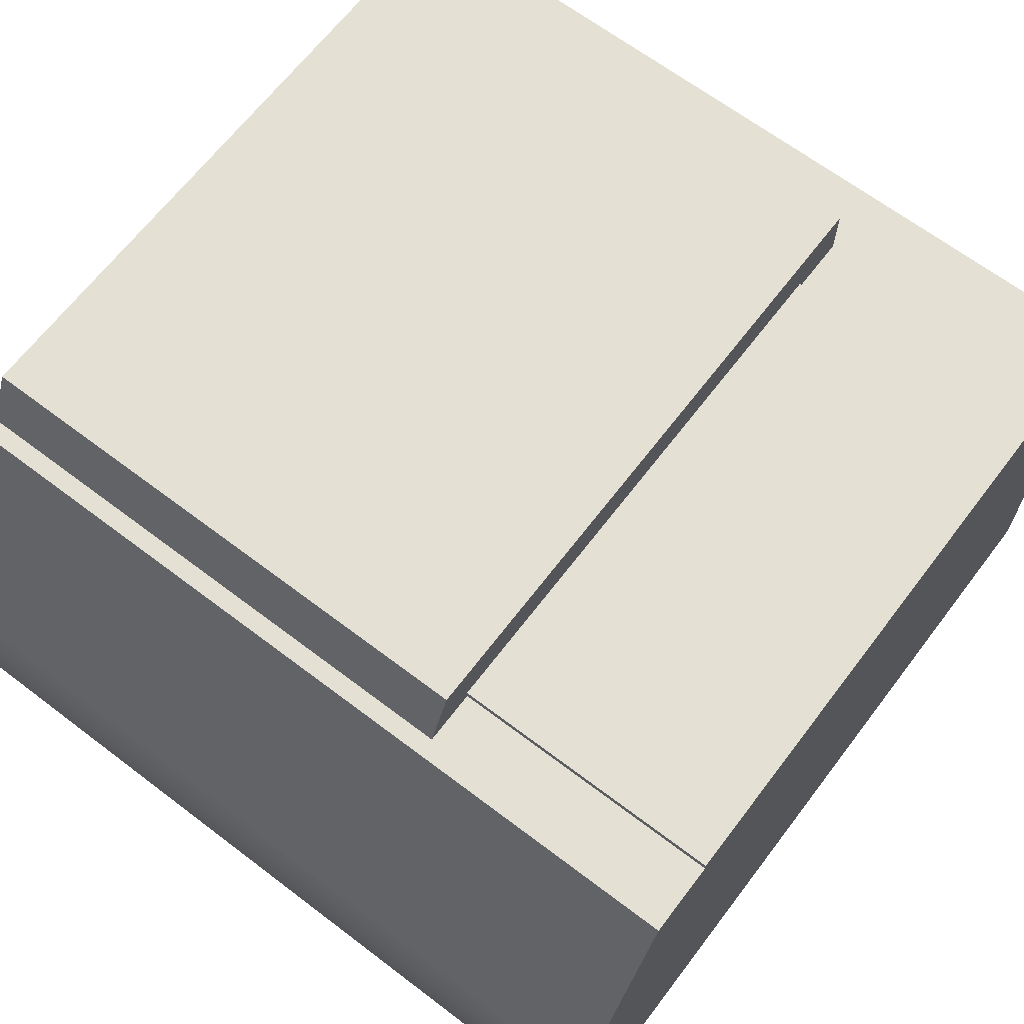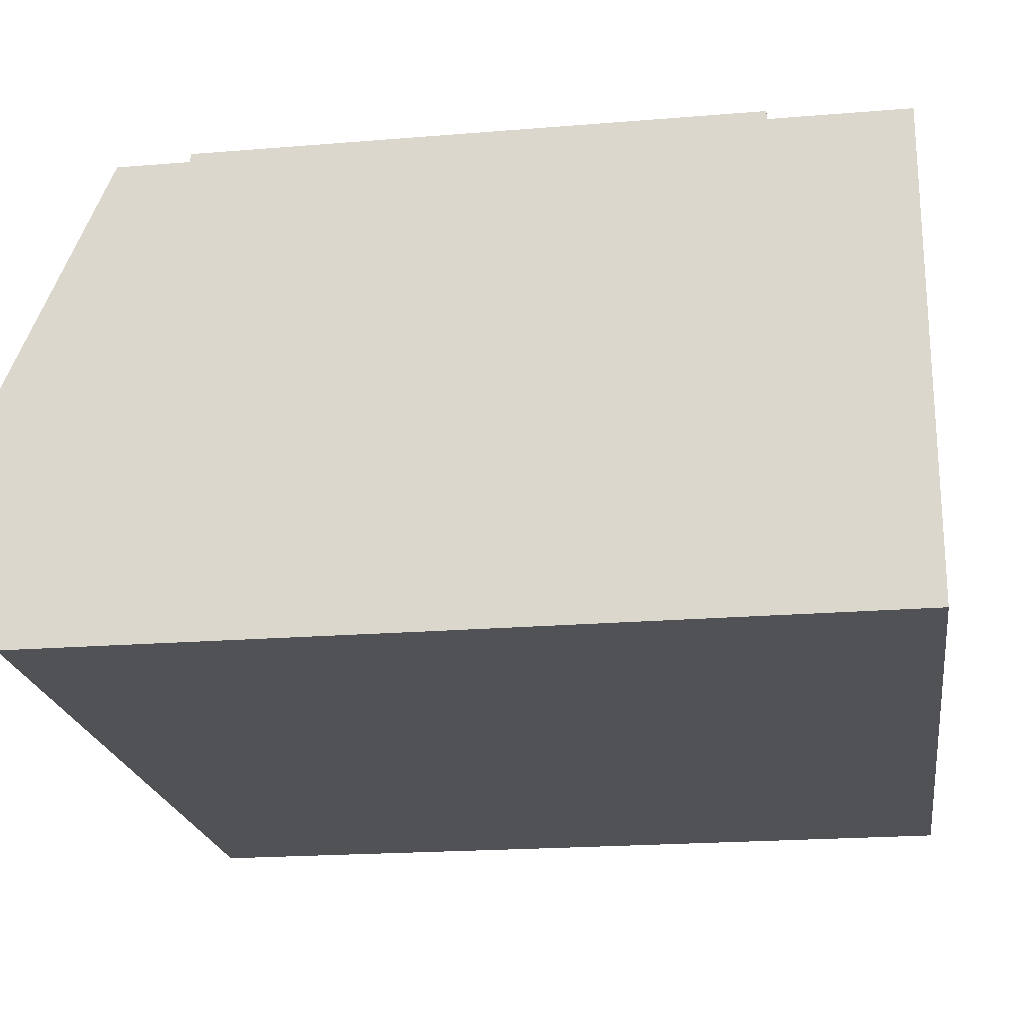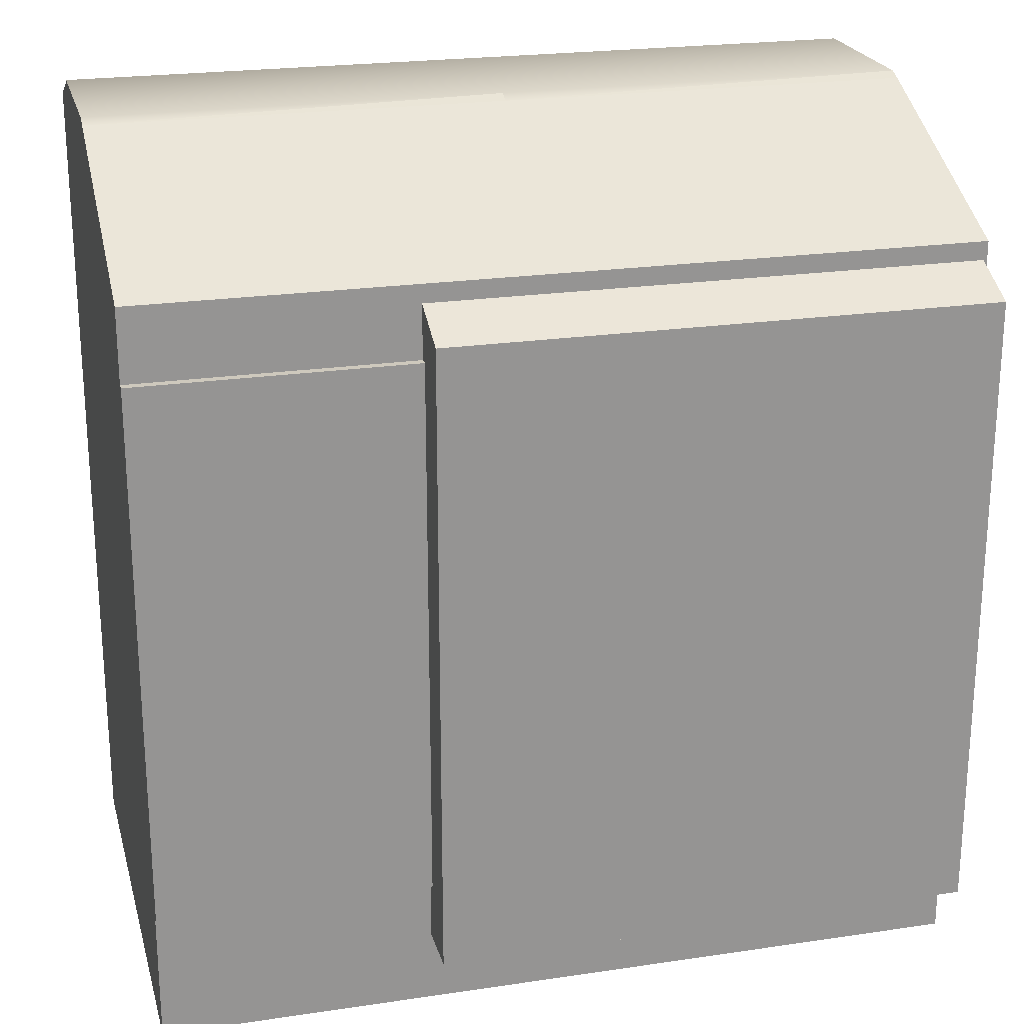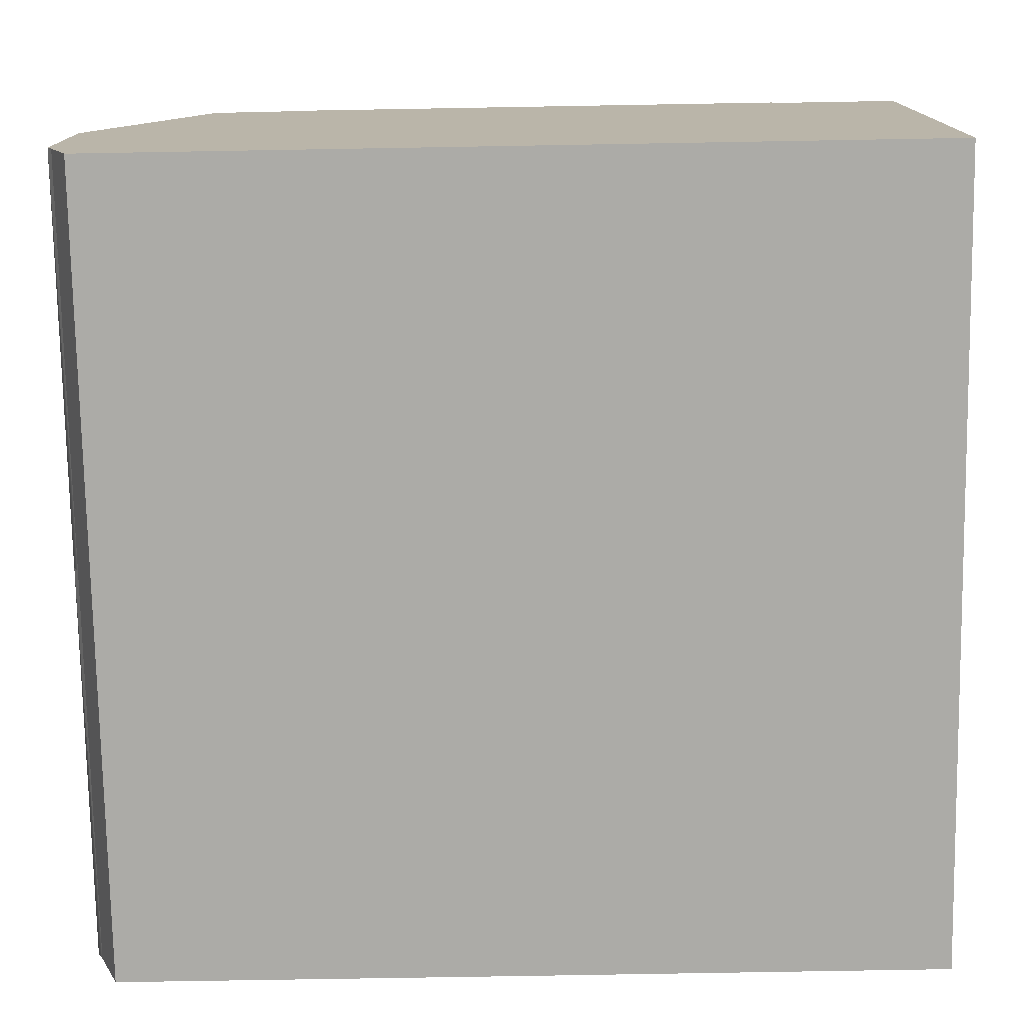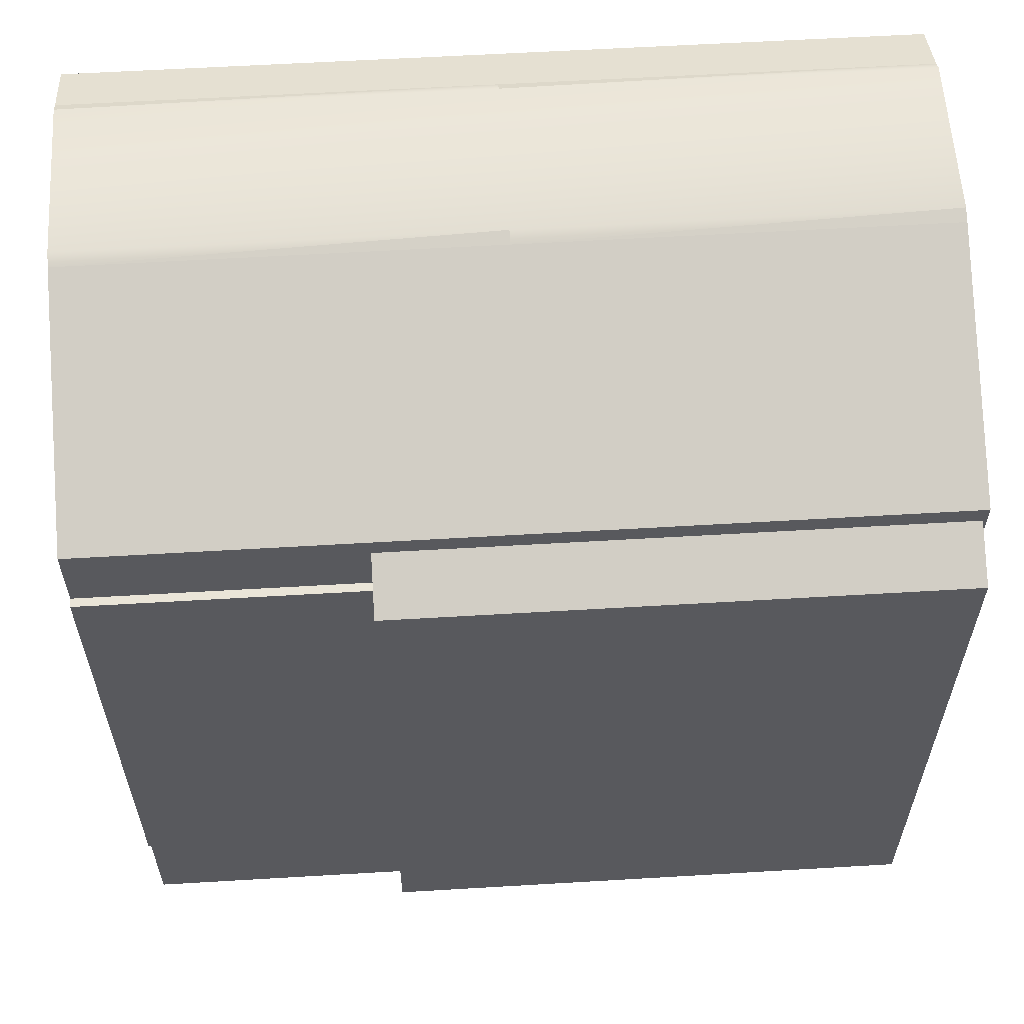
<metadata>
{"format":"obj","ext":"obj","renderer":"f3d","projection":"perspective","resolution":1024,"background":"white","views":[{"elev":66.2,"azim":37.3,"up":"+Y"},{"elev":-21.3,"azim":98.3,"up":"+Y"},{"elev":22.7,"azim":165.7,"up":"+Z"},{"elev":-76.2,"azim":91.0,"up":"+Y"},{"elev":59.4,"azim":176.5,"up":"+Z"}]}
</metadata>
<code>
o object1
g group1
v -11.18 38.02 6.803
v 2.468e-08 38.02 6.803
v 3.981e-08 38.03 10.97
v -11.18 38.03 10.97
v 2.468e-08 38.02 6.803
v 11.18 38.02 6.803
v 11.18 38.03 10.97
v 11.18 38.03 10.97
v 3.981e-08 38.03 10.97
v 2.468e-08 38.02 6.803
v -11.18 38.01 -8.089
v 0 38.01 -8.089
v 0 38.01 5.32e-08
v -11.18 38.01 7.101e-08
v 11.18 38.01 -8.089
v 11.18 38.01 3.551e-08
v 1.548e-07 51.13 8.764
v 1.201e-07 51.13 6.803
v -11.18 51.13 6.803
v -11.18 51.13 8.764
v 11.18 51.13 8.764
v 11.18 51.13 6.803
v 0 51.13 1.323e-15
v 0 51.13 -8.089
v -11.18 51.13 -8.089
v -11.18 51.13 1.323e-15
v 0 44.29 11.73
v -11.18 44.29 11.73
v -11.18 39.85 11.73
v 0 39.85 11.73
v 11.18 44.29 11.73
v 11.18 39.85 11.73
v 11.18 38.03 10.97
v 11.18 38.02 6.803
v 11.18 39.57 6.803
v 11.18 39.57 6.803
v 11.18 39.58 11.58
v 11.18 38.03 10.97
v 11.18 38.01 -8.089
v 11.18 39.55 -8.089
v 11.18 39.55 -7.101e-08
v 11.18 39.55 -7.101e-08
v 11.18 38.01 3.551e-08
v 11.18 38.01 -8.089
v 11.18 39.85 6.803
v 11.18 44.29 6.803
v 11.18 44.29 11.73
v 11.18 44.29 11.73
v 11.18 39.85 11.73
v 11.18 39.85 6.803
v 11.18 39.85 -8.089
v 11.18 44.29 -8.089
v 11.18 44.29 -9.383e-08
v 11.18 39.85 -1.047e-07
v 11.18 44.65 6.803
v 11.18 51.13 6.803
v 11.18 51.13 8.764
v 11.18 51.13 8.764
v 11.18 44.64 11.59
v 11.18 44.65 6.803
v 11.18 44.66 -8.089
v 11.18 51.13 -8.089
v 11.18 51.13 1.323e-15
v 11.18 44.66 -8.871e-08
v 0 39.55 -11.73
v 11.18 39.55 -11.73
v 11.18 38.01 -11.73
v 0 38.01 -11.73
v -11.18 39.55 -11.73
v -11.18 38.01 -11.73
v 0 44.29 -11.73
v 11.18 44.29 -11.73
v 11.18 39.85 -11.73
v 0 39.85 -11.73
v -11.18 44.29 -11.73
v -11.18 39.85 -11.73
v 0 51.13 -11.73
v 11.18 51.13 -11.73
v 11.18 44.66 -11.73
v 0 44.66 -11.73
v -11.18 51.13 -11.73
v -11.18 44.66 -11.73
v -11.18 38.01 -8.089
v -11.18 39.55 -8.089
v -11.18 39.55 -11.73
v -11.18 39.55 -11.73
v -11.18 38.01 -11.73
v -11.18 38.01 -8.089
v -11.18 38.02 6.803
v -11.18 39.57 6.803
v -11.18 39.55 -7.101e-08
v -11.18 39.55 -7.101e-08
v -11.18 38.01 7.101e-08
v -11.18 38.02 6.803
v -11.18 39.85 -8.089
v -11.18 44.29 -8.089
v -11.18 44.29 -11.73
v -11.18 44.29 -11.73
v -11.18 39.85 -11.73
v -11.18 39.85 -8.089
v -11.18 39.85 6.803
v -11.18 44.29 6.803
v -11.18 44.29 -9.383e-08
v -11.18 39.85 -1.047e-07
v -11.18 44.66 -8.089
v -11.18 51.13 -8.089
v -11.18 51.13 -11.73
v -11.18 51.13 -11.73
v -11.18 44.66 -11.73
v -11.18 44.66 -8.089
v -11.18 44.65 6.803
v -11.18 51.13 6.803
v -11.18 51.13 1.323e-15
v -11.18 51.13 1.323e-15
v -11.18 44.66 -8.871e-08
v -11.18 44.65 6.803
v -11.18 39.58 11.58
v 7.567e-09 39.58 11.58
v 0 39.85 11.73
v -11.18 39.58 11.58
v 7.567e-09 39.58 11.58
v 11.18 39.58 11.58
v 11.18 39.85 11.73
v 7.567e-09 39.58 11.58
v 6.868e-09 44.64 11.59
v 6.868e-09 44.64 11.59
v -11.18 44.64 11.59
v -11.18 44.29 11.73
v 11.18 44.64 11.59
v 11.18 44.64 11.59
v 6.868e-09 44.64 11.59
v 0 44.29 11.73
v 11.18 39.58 11.58
v 11.18 39.57 6.803
v 11.18 39.85 6.803
v 11.18 39.85 11.73
v 11.18 39.58 11.58
v 11.18 44.64 11.59
v 11.18 44.29 11.73
v 11.18 44.29 6.803
v 11.18 44.65 6.803
v 11.18 44.64 11.59
v -11.18 39.55 -11.73
v -11.18 39.55 -8.089
v -11.18 39.85 -8.089
v -11.18 39.85 -11.73
v -11.18 39.55 -11.73
v -11.18 39.58 11.58
v -11.18 39.85 11.73
v -11.18 39.85 6.803
v -11.18 39.85 6.803
v -11.18 39.57 6.803
v -11.18 39.58 11.58
v -11.18 44.29 -11.73
v -11.18 44.29 -8.089
v -11.18 44.66 -8.089
v -11.18 44.66 -8.089
v -11.18 44.66 -11.73
v -11.18 44.29 -11.73
v -11.18 44.64 11.59
v -11.18 44.65 6.803
v -11.18 44.29 6.803
v -11.18 44.29 6.803
v -11.18 44.29 11.73
v -11.18 44.64 11.59
v 11.18 38.02 6.803
v 2.468e-08 38.02 6.803
v 11.18 38.01 3.551e-08
v 11.18 39.57 6.803
v 11.18 38.02 6.803
v 11.18 38.01 3.551e-08
v 11.18 51.13 6.803
v 11.18 51.13 6.803
v -11.18 38.03 10.97
v -11.18 39.58 11.58
v -11.18 39.57 6.803
v -11.18 39.57 6.803
v -11.18 38.02 6.803
v -11.18 38.03 10.97
v -11.18 39.85 11.73
v -11.18 44.29 11.73
v -11.18 44.29 6.803
v -11.18 39.85 11.73
v -11.18 44.65 6.803
v -11.18 44.64 11.59
v -11.18 51.13 8.764
v -11.18 51.13 8.764
v -11.18 51.13 6.803
v -11.18 44.65 6.803
v -11.18 39.55 -7.101e-08
v -11.18 39.57 6.803
v -11.18 39.57 6.803
v -11.18 44.66 -8.871e-08
v -11.18 44.65 6.803
v -11.18 38.01 -11.73
v 0 38.01 -11.73
v 0 38.01 -8.089
v -11.18 38.01 -11.73
v 0 38.01 -11.73
v 11.18 38.01 -11.73
v 11.18 38.01 -8.089
v 0 38.01 -11.73
v 0 51.13 -11.73
v -11.18 51.13 -11.73
v -11.18 51.13 -8.089
v 0 51.13 -11.73
v 11.18 51.13 -11.73
v 0 51.13 -11.73
v 0 51.13 -8.089
v 0 51.13 -8.089
v 11.18 51.13 -8.089
v 11.18 51.13 -11.73
v 11.18 38.01 -11.73
v 11.18 39.55 -11.73
v 11.18 39.55 -8.089
v 11.18 39.55 -8.089
v 11.18 38.01 -8.089
v 11.18 38.01 -11.73
v 11.18 39.85 -11.73
v 11.18 44.29 -11.73
v 11.18 44.29 -8.089
v 11.18 39.85 -11.73
v 11.18 44.66 -11.73
v 11.18 51.13 -11.73
v 11.18 51.13 -8.089
v 11.18 44.66 -11.73
v -11.18 38.01 7.101e-08
v -11.18 39.55 -8.089
v -11.18 38.01 -8.089
v -11.18 38.01 7.101e-08
v -11.18 44.66 -8.871e-08
v -11.18 51.13 1.323e-15
v -11.18 51.13 -8.089
v -11.18 51.13 -8.089
v -11.18 44.66 -8.089
v 11.18 39.55 -11.73
v 11.18 39.85 -11.73
v 11.18 39.85 -8.089
v 11.18 39.55 -11.73
v 11.18 44.29 -11.73
v 11.18 44.66 -11.73
v 11.18 44.66 -8.089
v 11.18 44.29 -11.73
v -11.18 44.29 -8.089
v 0 51.13 -8.089
v 0 51.13 1.323e-15
v 0 51.37 -3.632e-08
v 0 51.37 -3.632e-08
v 0 51.37 -8.089
v 0 51.13 -8.089
v 0 51.13 1.323e-15
v 1.201e-07 51.13 6.803
v 1.201e-07 51.37 6.803
v 1.201e-07 51.37 6.803
v 0 51.37 -3.632e-08
v 0 51.13 1.323e-15
f 1 2 3
f 3 4 1
f 5 6 7
f 8 9 10
f 11 12 13
f 13 14 11
f 12 15 16
f 16 13 12
f 17 18 19
f 19 20 17
f 21 22 18
f 18 17 21
f 23 24 25
f 25 26 23
f 27 28 29
f 29 30 27
f 31 27 30
f 30 32 31
f 33 34 35
f 36 37 38
f 39 40 41
f 42 43 44
f 45 46 47
f 48 49 50
f 51 52 53
f 53 54 51
f 55 56 57
f 58 59 60
f 61 62 63
f 63 64 61
f 65 66 67
f 67 68 65
f 69 65 68
f 68 70 69
f 71 72 73
f 73 74 71
f 75 71 74
f 74 76 75
f 77 78 79
f 79 80 77
f 81 77 80
f 80 82 81
f 83 84 85
f 86 87 88
f 89 90 91
f 92 93 94
f 95 96 97
f 98 99 100
f 101 102 103
f 103 104 101
f 105 106 107
f 108 109 110
f 111 112 113
f 114 115 116
f 117 118 119
f 30 29 120
f 121 122 123
f 32 30 124
f 28 27 125
f 126 127 128
f 27 31 129
f 130 131 132
f 133 134 45
f 135 136 137
f 41 40 51
f 51 54 41
f 138 139 140
f 46 141 142
f 53 52 61
f 61 64 53
f 66 65 74
f 74 73 66
f 65 69 76
f 76 74 65
f 72 71 80
f 80 79 72
f 71 75 82
f 82 80 71
f 143 144 95
f 145 146 147
f 148 149 150
f 151 152 153
f 154 155 156
f 157 158 159
f 160 161 162
f 163 164 165
f 14 13 2
f 2 1 14
f 13 16 166
f 166 167 13
f 23 26 19
f 19 18 23
f 168 41 134
f 169 170 171
f 54 53 46
f 46 45 54
f 64 63 172
f 173 141 64
f 174 175 176
f 177 178 179
f 180 181 182
f 102 101 183
f 184 185 186
f 187 188 189
f 41 54 45
f 45 134 41
f 53 64 141
f 141 46 53
f 104 190 191
f 192 101 104
f 193 103 102
f 102 194 193
f 195 196 197
f 12 11 198
f 199 200 201
f 15 12 202
f 203 204 205
f 25 24 206
f 207 208 209
f 210 211 212
f 213 214 215
f 216 217 218
f 219 220 221
f 52 51 222
f 223 224 225
f 62 61 226
f 227 190 144
f 228 229 230
f 104 103 96
f 96 95 104
f 231 232 233
f 234 235 193
f 236 237 238
f 51 40 239
f 240 241 242
f 61 52 243
f 190 104 95
f 95 144 190
f 103 193 235
f 235 244 103
f 245 246 247
f 248 249 250
f 251 252 253
f 254 255 256
o object2
g group2
v 1.548e-07 51.13 8.764
v -11.18 51.13 8.764
v -11.18 44.64 11.59
v -11.18 44.64 11.59
v 6.868e-09 44.64 11.59
v 1.548e-07 51.13 8.764
v 11.18 51.13 8.764
v 1.548e-07 51.13 8.764
v 6.868e-09 44.64 11.59
v 6.868e-09 44.64 11.59
v 11.18 44.64 11.59
v 11.18 51.13 8.764
f 257 258 259
f 260 261 262
f 263 264 265
f 266 267 268
o object3
g group3
v 7.567e-09 39.58 11.58
v -11.18 39.58 11.58
v -11.18 38.03 10.97
v -11.18 38.03 10.97
v 3.981e-08 38.03 10.97
v 7.567e-09 39.58 11.58
v 11.18 39.58 11.58
v 7.567e-09 39.58 11.58
v 3.981e-08 38.03 10.97
v 3.981e-08 38.03 10.97
v 11.18 38.03 10.97
v 11.18 39.58 11.58
f 269 270 271
f 272 273 274
f 275 276 277
f 278 279 280
o object4
g group4
v 3.749 52.63 0.3683
v 3.749 51.11 0.3683
v 3.749 51.11 -9.759
v 3.749 52.63 -9.759
v 3.749 52.63 7.596
v 3.749 51.11 8.276
v -11.07 52.63 0.3683
v -11.07 52.63 -9.759
v -11.07 51.11 -9.759
v -11.07 51.11 0.3683
v -11.07 52.63 7.596
v -11.07 51.11 8.276
v -1.191 52.63 7.596
v -1.191 51.11 8.276
v 3.749 51.11 8.276
v 3.749 51.11 8.276
v 3.749 52.63 7.596
v -1.191 52.63 7.596
v -6.131 52.63 7.596
v -6.131 51.11 8.276
v -11.07 52.63 7.596
v -11.07 51.11 8.276
v -6.131 51.11 8.276
v -11.07 52.63 7.596
v -1.191 52.63 0.3683
v -1.191 52.63 7.596
v 3.749 52.63 7.596
v 3.749 52.63 7.596
v 3.749 52.63 0.3683
v -1.191 52.63 0.3683
v -1.191 52.63 -9.759
v -1.191 52.63 0.3683
v 3.749 52.63 0.3683
v 3.749 52.63 0.3683
v 3.749 52.63 -9.759
v -1.191 52.63 -9.759
v -6.131 52.63 0.3683
v -6.131 52.63 7.596
v -1.191 52.63 7.596
v -1.191 52.63 7.596
v -6.131 52.63 0.3683
v -6.131 52.63 -9.759
v -11.07 52.63 0.3683
v -11.07 52.63 7.596
v -6.131 52.63 7.596
v -6.131 52.63 7.596
v -6.131 52.63 0.3683
v -11.07 52.63 0.3683
v -11.07 52.63 -9.759
v -11.07 52.63 0.3683
v -6.131 52.63 0.3683
v -11.07 52.63 -9.759
v -1.191 51.11 -9.759
v -1.191 52.63 -9.759
v 3.749 52.63 -9.759
v 3.749 52.63 -9.759
v 3.749 51.11 -9.759
v -1.191 51.11 -9.759
v -6.131 51.11 -9.759
v -6.131 52.63 -9.759
v -1.191 52.63 -9.759
v -1.191 52.63 -9.759
v -1.191 51.11 -9.759
v -6.131 51.11 -9.759
v -11.07 51.11 -9.759
v -11.07 52.63 -9.759
v -6.131 52.63 -9.759
v -6.131 52.63 -9.759
v -6.131 51.11 -9.759
v -11.07 51.11 -9.759
f 281 282 283
f 283 284 281
f 285 286 282
f 282 281 285
f 287 288 289
f 289 290 287
f 291 287 290
f 290 292 291
f 293 294 295
f 296 297 298
f 299 300 294
f 294 293 299
f 301 302 303
f 300 299 304
f 305 306 307
f 308 309 310
f 311 312 313
f 314 315 316
f 317 318 319
f 320 312 321
f 322 321 312
f 312 311 322
f 323 324 325
f 326 327 328
f 329 330 331
f 321 322 332
f 333 334 335
f 336 337 338
f 339 340 341
f 342 343 344
f 345 346 347
f 348 349 350
o object5
g group5
v 11.18 51.37 -3.632e-08
v 11.18 51.37 -8.089
v 0 51.37 -8.089
v 0 51.37 -3.632e-08
v 1.201e-07 51.37 6.803
v 11.18 51.37 6.803
v 1.201e-07 51.13 6.803
v 11.18 51.13 6.803
v 11.18 51.37 6.803
v 11.18 51.37 6.803
v 1.201e-07 51.37 6.803
v 1.201e-07 51.13 6.803
v 11.18 51.13 1.323e-15
v 11.18 51.13 -8.089
v 11.18 51.37 -8.089
v 11.18 51.37 -8.089
v 11.18 51.37 -3.632e-08
v 11.18 51.13 1.323e-15
v 11.18 51.13 -8.089
v 0 51.13 -8.089
v 0 51.37 -8.089
v 0 51.37 -8.089
v 11.18 51.37 -8.089
v 11.18 51.13 -8.089
v 11.18 51.13 6.803
v 11.18 51.13 1.323e-15
v 11.18 51.37 -3.632e-08
v 11.18 51.37 -3.632e-08
v 11.18 51.37 6.803
v 11.18 51.13 6.803
f 351 352 353
f 353 354 351
f 351 354 355
f 355 356 351
f 357 358 359
f 360 361 362
f 363 364 365
f 366 367 368
f 369 370 371
f 372 373 374
f 375 376 377
f 378 379 380

</code>
